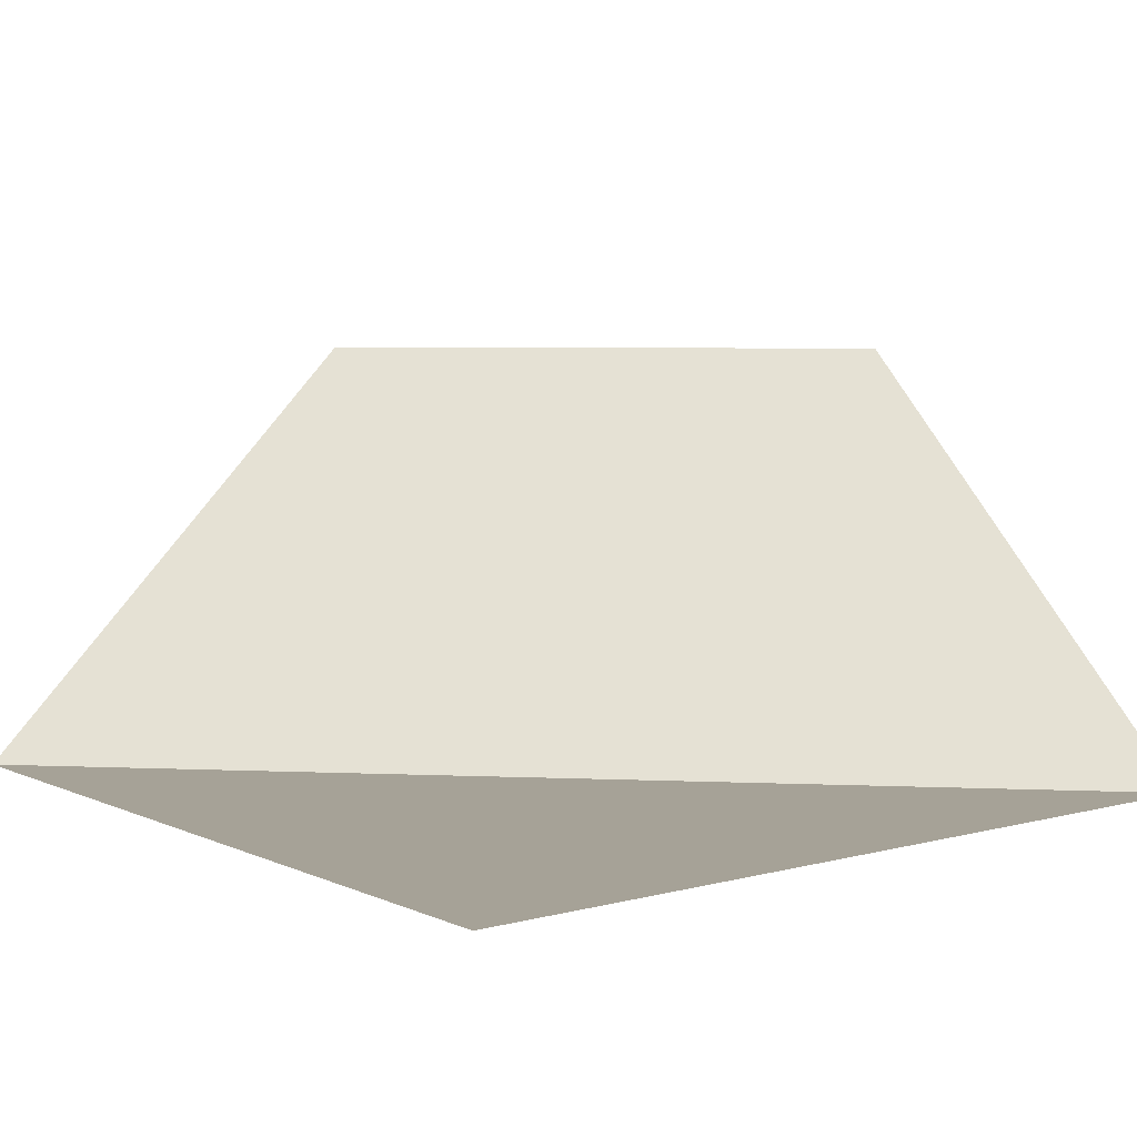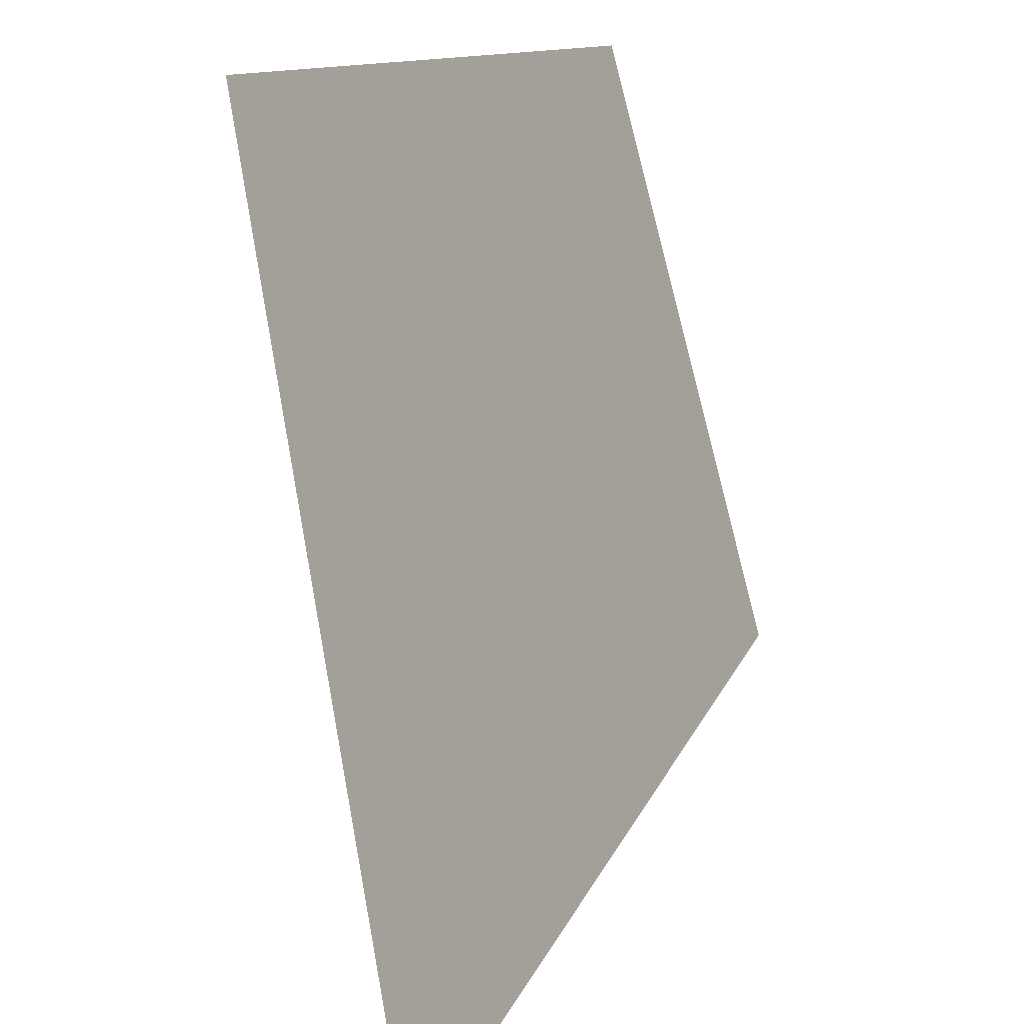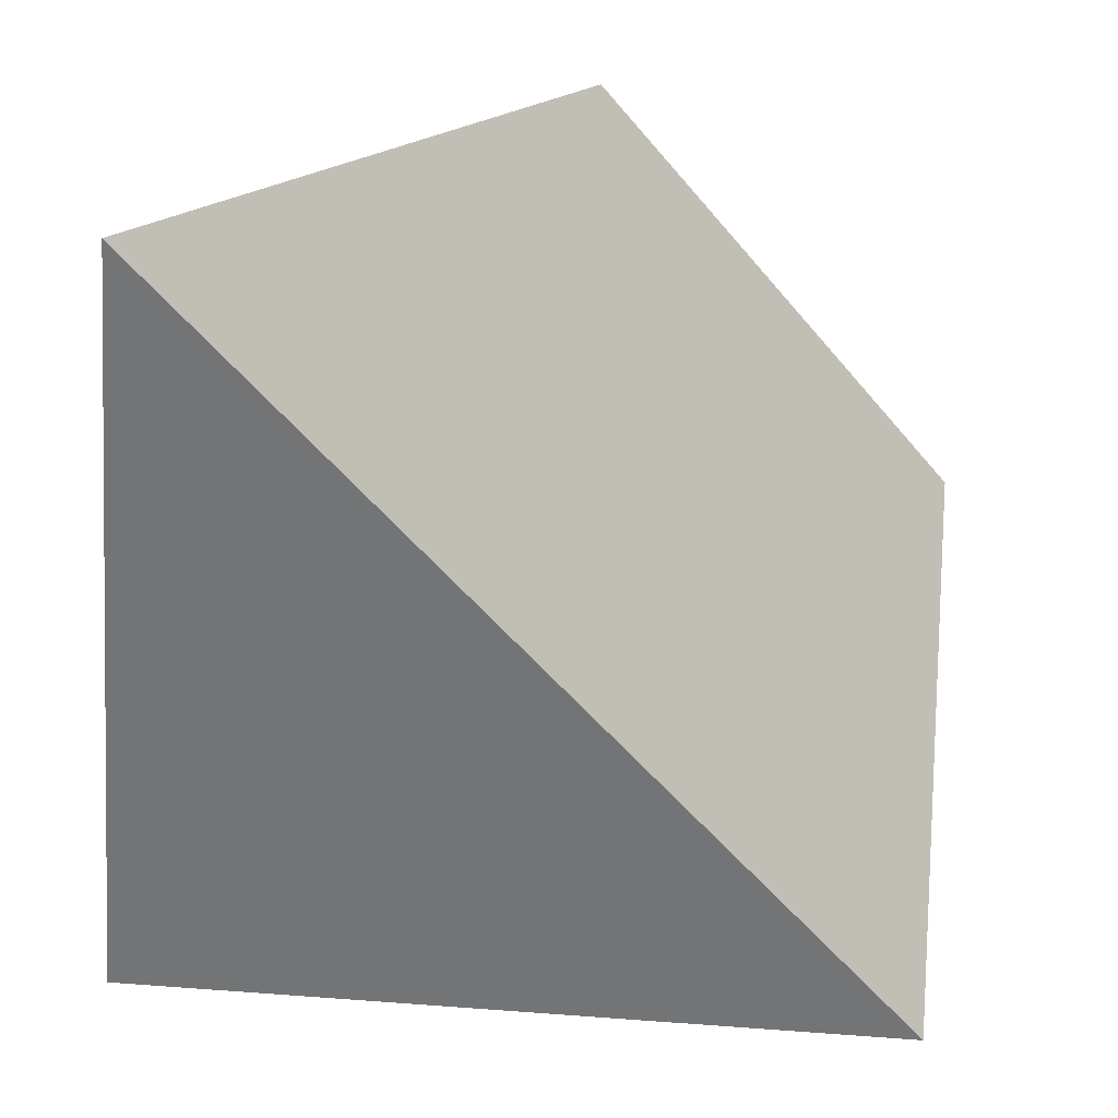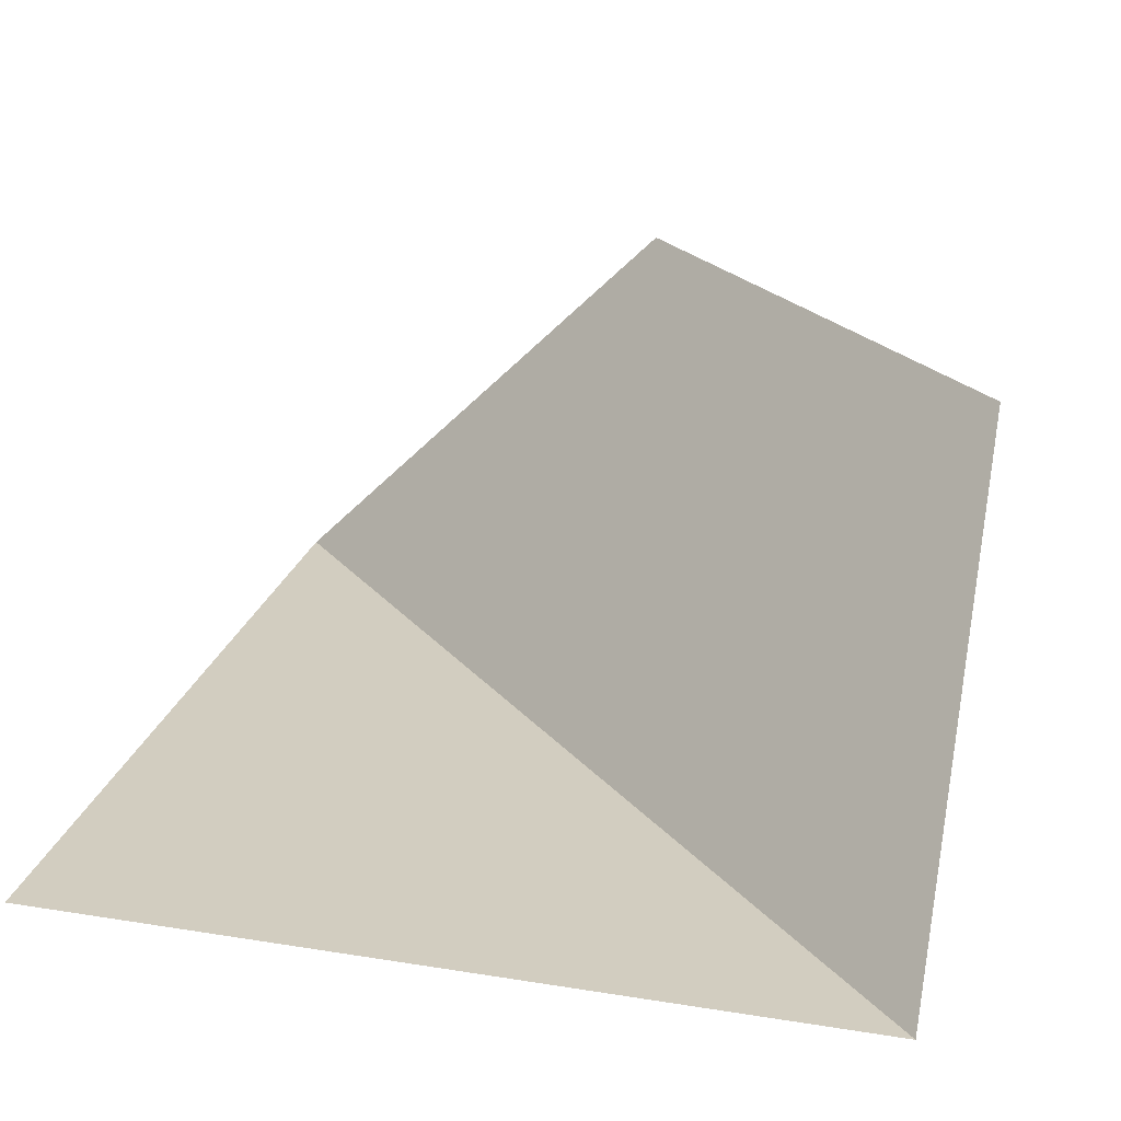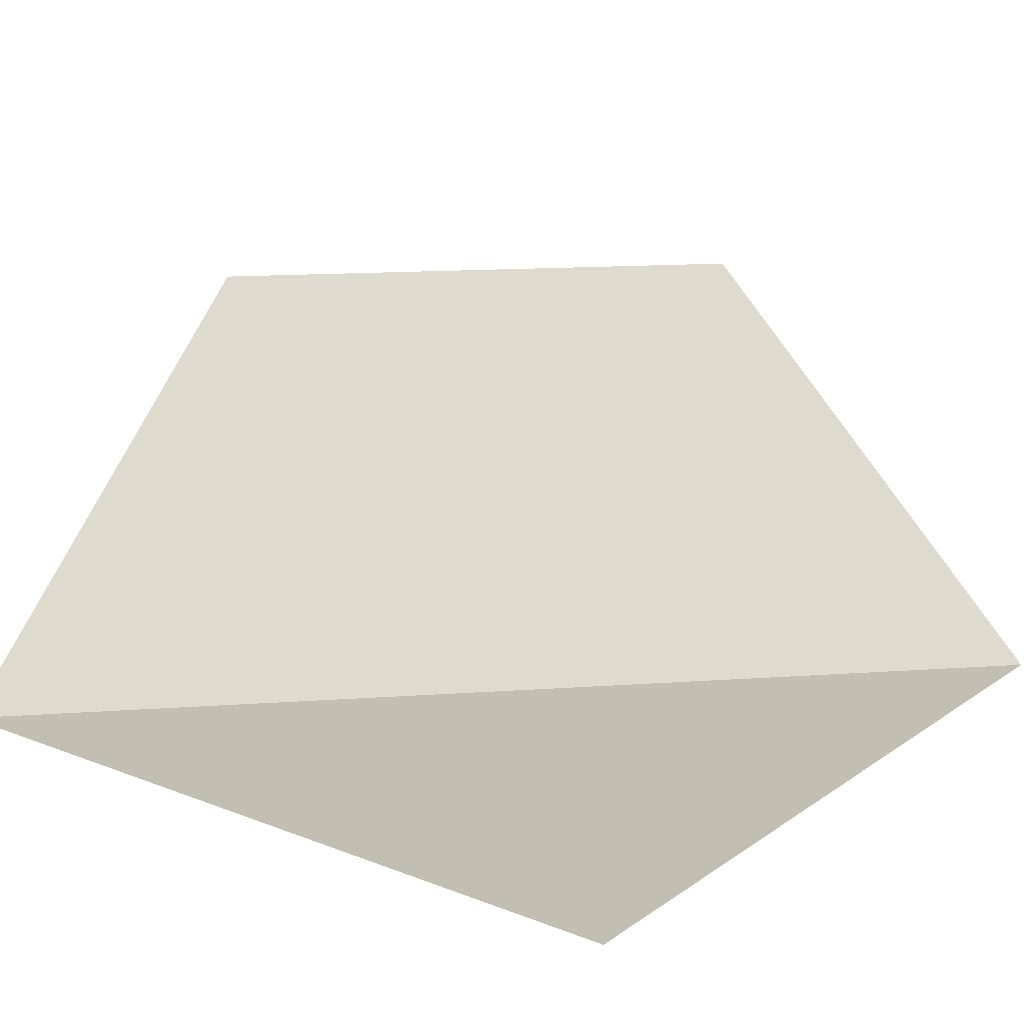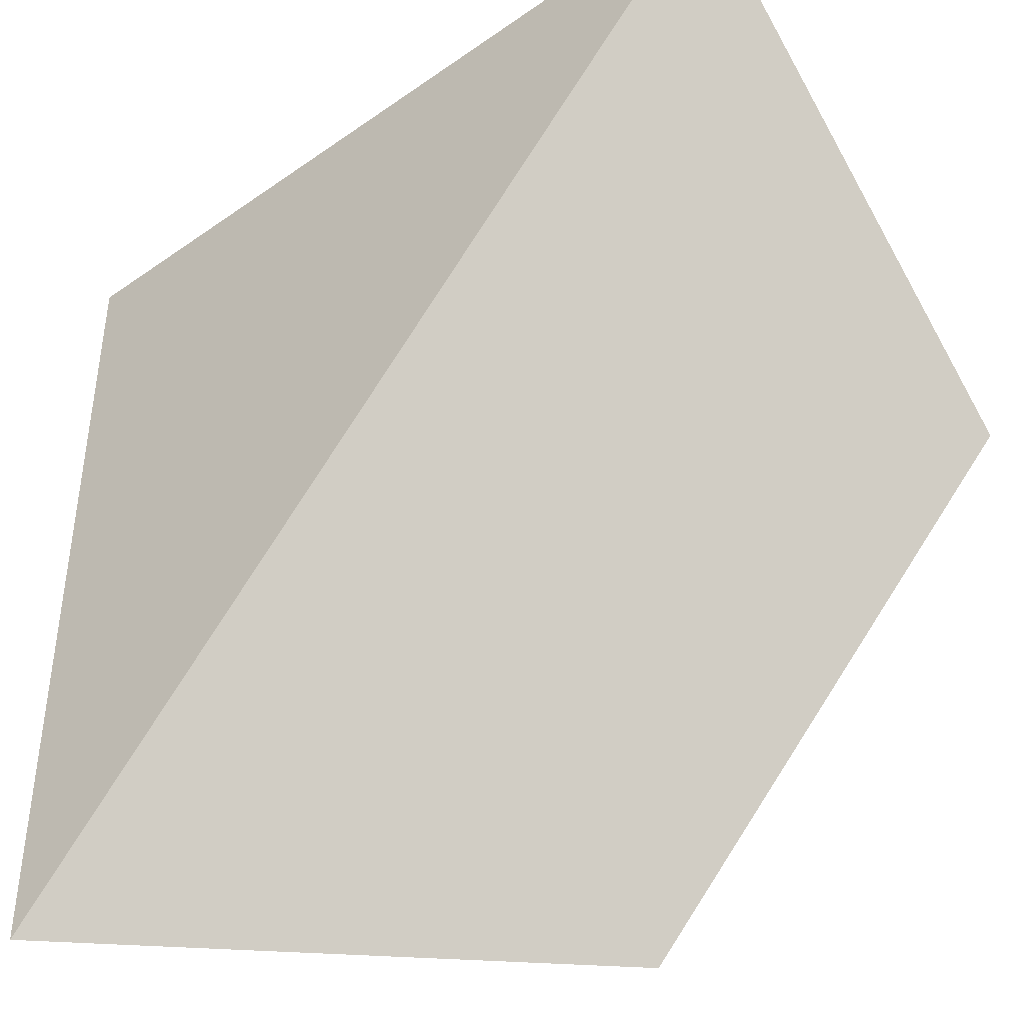
<metadata>
{"format":"obj","ext":"obj","renderer":"f3d","projection":"perspective","resolution":1024,"background":"white","views":[{"elev":6.4,"azim":-38.0,"up":"+Y"},{"elev":-68.7,"azim":105.3,"up":"+Z"},{"elev":-56.2,"azim":84.4,"up":"+Y"},{"elev":24.6,"azim":14.7,"up":"+Y"},{"elev":17.4,"azim":-52.7,"up":"+Y"},{"elev":-41.2,"azim":40.2,"up":"+Z"}]}
</metadata>
<code>
o 1110_0000.001
v 0 0 0
v 1 -1 -1
v 1 1 0
v 1 0 1
v -1 0 -1
v 0 1 -1
v -1 0 1
f 3 1 6
f 4 1 3
f 6 1 5
f 1 4 7
f 1 7 5

</code>
